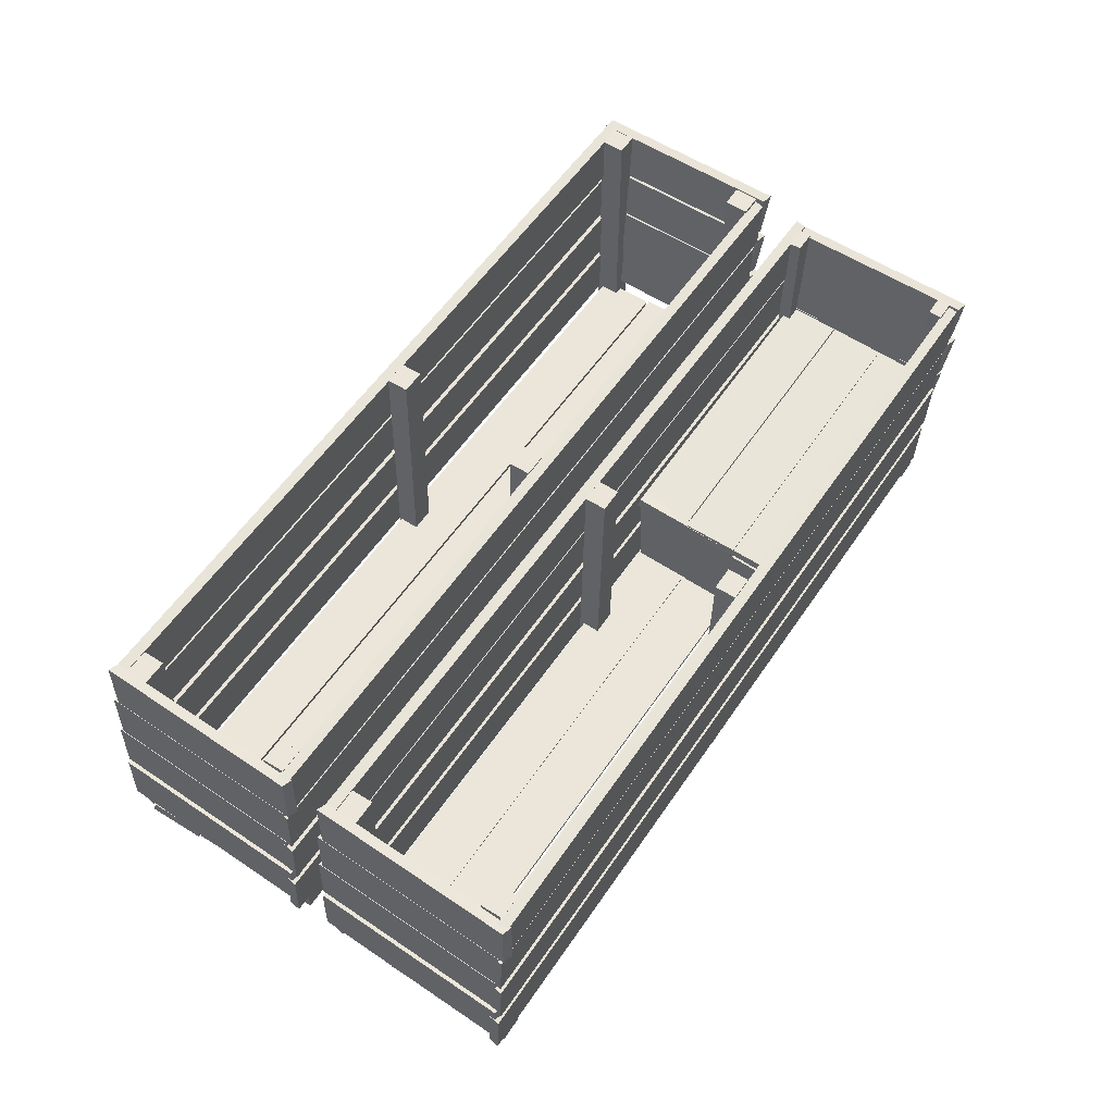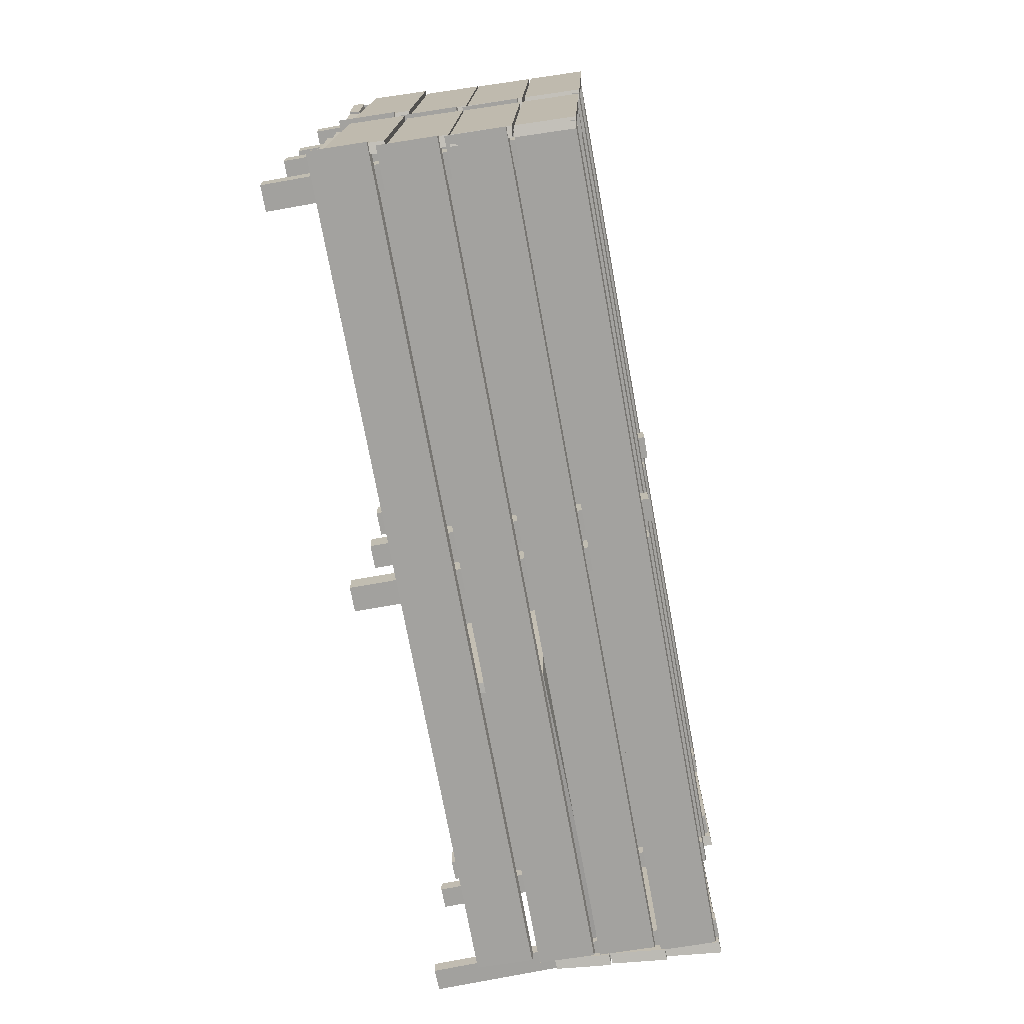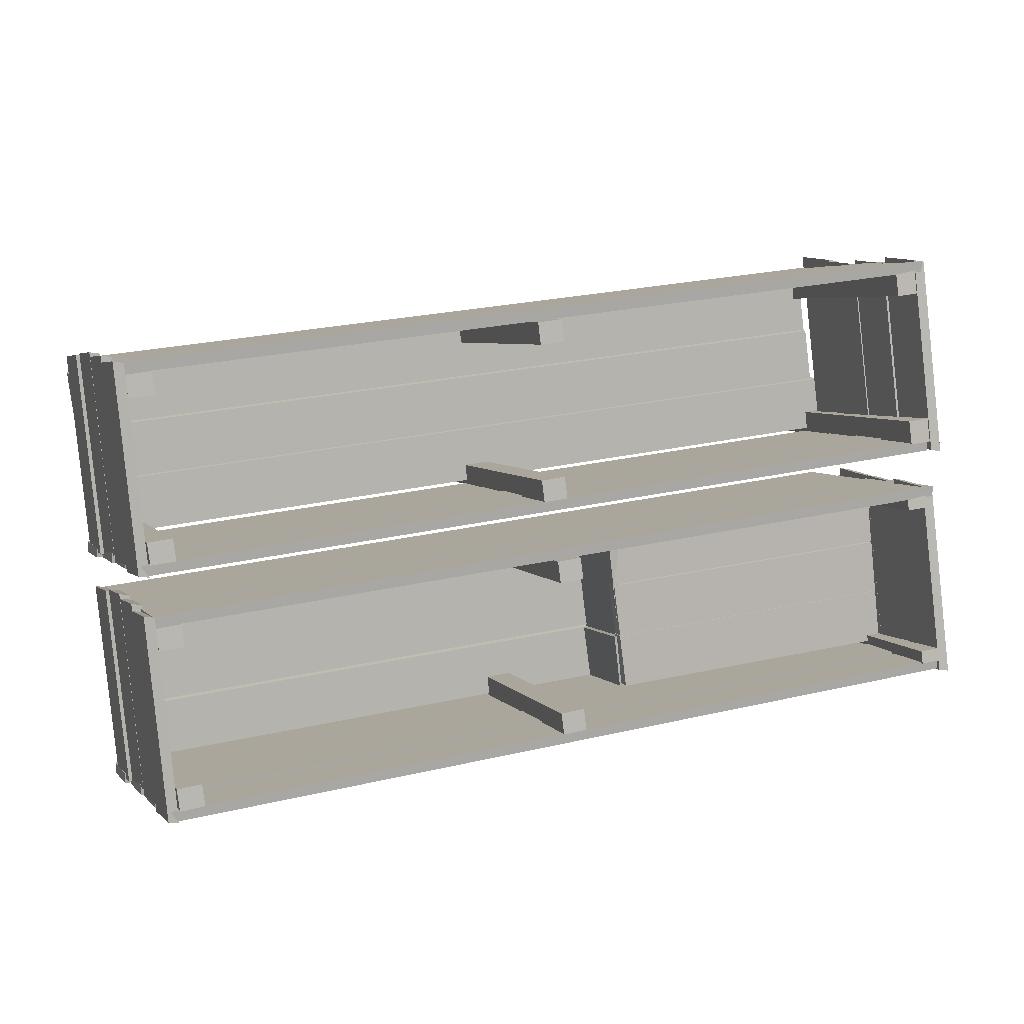
<metadata>
{"format":"obj","ext":"obj","renderer":"f3d","projection":"perspective","resolution":1024,"background":"white","views":[{"elev":56.6,"azim":130.7,"up":"+Y"},{"elev":-79.7,"azim":100.6,"up":"+Z"},{"elev":4.7,"azim":160.6,"up":"+Z"}]}
</metadata>
<code>
v 1.543 0.5211 -0.08886
v -1.508 0.5109 0.2905
v -1.501 0.3068 0.2932
v 1.55 0.317 -0.08615
v 1.544 0.5269 -0.05001
v 1.551 0.3228 -0.0473
v -1.5 0.3126 0.3321
v -1.507 0.5167 0.3294
v 1.603 0.559 0.6011
v -1.448 0.5488 0.9805
v -1.441 0.3446 0.9832
v 1.61 0.3548 0.6038
v 1.604 0.5648 0.64
v 1.611 0.3606 0.6427
v -1.44 0.3504 1.022
v -1.447 0.5546 1.019
v 1.576 0.06772 -0.08561
v -1.475 0.05752 0.2938
v -1.469 -0.1466 0.2965
v 1.582 -0.1364 -0.0829
v 1.576 0.07353 -0.04676
v 1.583 -0.1306 -0.04405
v -1.468 -0.1408 0.3353
v -1.475 0.06333 0.3326
v 1.555 -0.3639 -0.01495
v -1.496 -0.388 0.3614
v -1.465 -0.3778 0.5631
v 1.586 -0.3537 0.1868
v 1.55 -0.3255 -0.02144
v 1.581 -0.3153 0.1803
v -1.47 -0.3394 0.5567
v -1.501 -0.3496 0.3549
v 1.624 0.3324 0.607
v -1.427 0.3222 0.9864
v -1.42 0.118 0.9891
v 1.631 0.1282 0.6097
v 1.625 0.3382 0.6459
v 1.632 0.134 0.6486
v -1.419 0.1238 1.028
v -1.426 0.328 1.025
v 1.564 0.2945 -0.08299
v -1.487 0.2843 0.2964
v -1.48 0.08016 0.2991
v 1.571 0.09036 -0.08028
v 1.565 0.3003 -0.04414
v 1.572 0.09616 -0.04143
v -1.479 0.08596 0.338
v -1.486 0.2901 0.3353
v 1.599 -0.1628 -0.08677
v -1.452 -0.173 0.2926
v -1.445 -0.3771 0.2953
v 1.606 -0.3669 -0.08406
v 1.6 -0.1569 -0.04792
v 1.607 -0.3611 -0.04521
v -1.444 -0.3713 0.3342
v -1.451 -0.1671 0.3315
v 1.659 -0.1249 0.6032
v -1.392 -0.1351 0.9826
v -1.385 -0.3392 0.9853
v 1.666 -0.329 0.6059
v 1.66 -0.1191 0.6421
v 1.667 -0.3232 0.6448
v -1.384 -0.3334 1.024
v -1.391 -0.1293 1.021
v 1.636 0.1056 0.6044
v -1.415 0.09538 0.9838
v -1.409 -0.1088 0.9865
v 1.642 -0.09856 0.6071
v 1.636 0.1114 0.6432
v 1.643 -0.09275 0.6459
v -1.408 -0.103 1.025
v -1.415 0.1012 1.023
v 1.516 0.5199 -0.09115
v 1.599 0.5667 0.6393
v 1.607 0.3627 0.634
v 1.524 0.3159 -0.09642
v 1.554 0.5266 -0.08623
v 1.563 0.3226 -0.0915
v 1.646 0.3694 0.6389
v 1.637 0.5734 0.6442
v 1.605 -0.3679 0.1876
v -1.446 -0.392 0.564
v -1.415 -0.3818 0.7657
v 1.636 -0.3578 0.3893
v 1.6 -0.3295 0.1811
v 1.631 -0.3193 0.3828
v -1.42 -0.3434 0.7592
v -1.451 -0.3536 0.5575
v 1.644 -0.3579 0.395
v -1.407 -0.382 0.7714
v -1.377 -0.3718 0.9731
v 1.674 -0.3478 0.5968
v 1.639 -0.3195 0.3886
v 1.669 -0.3093 0.5903
v -1.382 -0.3334 0.9667
v -1.413 -0.3436 0.7649
v 1.525 0.3076 -0.07242
v 1.608 0.3544 0.658
v 1.616 0.1503 0.6527
v 1.533 0.1035 -0.07769
v 1.563 0.3143 -0.0675
v 1.572 0.1102 -0.07277
v 1.655 0.157 0.6576
v 1.646 0.3611 0.6629
v 1.535 0.09757 -0.06172
v 1.618 0.1444 0.6687
v 1.626 -0.05967 0.6634
v 1.543 -0.1065 -0.06699
v 1.573 0.1043 -0.0568
v 1.582 -0.09975 -0.06207
v 1.665 -0.05296 0.6683
v 1.656 0.1511 0.6736
v 1.555 -0.1124 -0.07242
v 1.638 -0.06564 0.658
v 1.646 -0.2697 0.6527
v 1.563 -0.3165 -0.07769
v 1.593 -0.1057 -0.0675
v 1.602 -0.3098 -0.07277
v 1.685 -0.263 0.6576
v 1.676 -0.05893 0.6629
v 1.437 -0.5417 -0.02671
v 1.526 -0.5409 -0.03879
v 1.514 0.529 -0.04985
v 1.425 0.5282 -0.03777
v 1.447 -0.5408 0.05256
v 1.436 0.5291 0.0415
v 1.525 0.53 0.02943
v 1.537 -0.5399 0.04048
v 1.507 -0.5117 0.5433
v 1.596 -0.5109 0.5312
v 1.584 0.559 0.5202
v 1.495 0.5582 0.5322
v 1.517 -0.5108 0.6226
v 1.506 0.5591 0.6115
v 1.595 0.56 0.5994
v 1.607 -0.5099 0.6105
v 0.03669 -0.5017 0.7233
v 0.1259 -0.5009 0.7112
v 0.1143 0.569 0.7002
v 0.02514 0.5682 0.7122
v 0.04742 -0.5008 0.8026
v 0.03587 0.5691 0.7915
v 0.125 0.57 0.7794
v 0.1366 -0.4999 0.7905
v 0.006689 -0.5417 0.1533
v 0.09587 -0.5409 0.1412
v 0.08432 0.529 0.1302
v -0.004859 0.5282 0.1422
v 0.01742 -0.5408 0.2326
v 0.005868 0.5291 0.2215
v 0.09505 0.53 0.2094
v 0.1066 -0.5399 0.2205
v -1.417 0.5481 1.023
v -1.514 0.5335 0.2927
v -1.5 0.3306 0.3124
v -1.403 0.3453 1.042
v -1.456 0.5504 1.018
v -1.442 0.3475 1.038
v -1.539 0.3328 0.3078
v -1.553 0.5357 0.2881
v -1.403 0.3353 1.019
v -1.5 0.3206 0.289
v -1.486 0.1177 0.3087
v -1.39 0.1324 1.039
v -1.442 0.3375 1.014
v -1.429 0.1346 1.034
v -1.525 0.1199 0.3041
v -1.539 0.3228 0.2844
v -1.391 0.1252 1.023
v -1.488 0.1105 0.2932
v -1.474 -0.09238 0.3128
v -1.377 -0.0777 1.043
v -1.43 0.1274 1.019
v -1.416 -0.07549 1.038
v -1.513 -0.09017 0.3083
v -1.527 0.1127 0.2886
v -1.388 -0.08447 1.049
v -1.485 -0.09915 0.3189
v -1.471 -0.302 0.3386
v -1.374 -0.2873 1.069
v -1.427 -0.08226 1.044
v -1.413 -0.2851 1.064
v -1.51 -0.2998 0.334
v -1.524 -0.09694 0.3143
v -1.361 -0.5217 0.8972
v -1.349 -0.5209 0.9864
v -1.338 0.549 0.9748
v -1.35 0.5482 0.8856
v -1.44 -0.5208 0.9079
v -1.429 0.5491 0.8964
v -1.417 0.55 0.9855
v -1.428 -0.5199 0.9971
v -1.441 -0.5417 0.3272
v -1.429 -0.5409 0.4164
v -1.418 0.529 0.4048
v -1.43 0.5282 0.3156
v -1.52 -0.5408 0.3379
v -1.509 0.5291 0.3264
v -1.497 0.53 0.4155
v -1.508 -0.5399 0.4271
v 1.443 0.463 -0.9589
v -1.608 0.4528 -0.5795
v -1.601 0.2486 -0.5768
v 1.45 0.2588 -0.9562
v 1.444 0.4688 -0.92
v 1.451 0.2646 -0.9173
v -1.6 0.2544 -0.5379
v -1.607 0.4586 -0.5406
v -0.09331 -0.5998 -0.7167
v -0.004129 -0.599 -0.7288
v -0.01568 0.4709 -0.7398
v -0.1049 0.4701 -0.7278
v -0.08258 -0.5989 -0.6374
v -0.09413 0.471 -0.6485
v -0.00495 0.4718 -0.6606
v 0.006598 -0.5981 -0.6495
v 1.464 0.2364 -0.953
v -1.587 0.2262 -0.5736
v -1.58 0.02203 -0.5709
v 1.471 0.03223 -0.9503
v 1.465 0.2422 -0.9141
v 1.472 0.03804 -0.9114
v -1.579 0.02784 -0.532
v -1.586 0.232 -0.5347
v 1.476 0.009593 -0.9556
v -1.575 -0.0006067 -0.5762
v -1.569 -0.2047 -0.5735
v 1.482 -0.1946 -0.9529
v 1.476 0.0154 -0.9168
v 1.483 -0.1887 -0.914
v -1.568 -0.1989 -0.5347
v -1.575 0.0052 -0.5374
v 1.499 -0.2209 -0.9568
v -1.552 -0.2311 -0.5774
v -1.545 -0.4352 -0.5747
v 1.506 -0.425 -0.9541
v 1.5 -0.2151 -0.9179
v 1.507 -0.4192 -0.9152
v -1.544 -0.4294 -0.5358
v -1.551 -0.2253 -0.5385
v -1.541 -0.5998 -0.5428
v -1.534 -0.5994 -0.4942
v -1.523 0.4705 -0.5058
v -1.53 0.4701 -0.5544
v -1.62 -0.5989 -0.5321
v -1.609 0.471 -0.5436
v -1.603 0.4714 -0.4951
v -1.614 -0.5984 -0.4835
v -1.511 0.4807 0.1459
v -1.608 0.466 -0.5842
v -1.594 0.2631 -0.5645
v -1.497 0.2778 0.1656
v -1.55 0.4829 0.1413
v -1.536 0.28 0.161
v -1.633 0.2653 -0.5691
v -1.647 0.4682 -0.5887
v -1.503 0.2771 0.1491
v -1.6 0.2624 -0.581
v -1.586 0.05959 -0.5613
v -1.49 0.07426 0.1687
v -1.542 0.2793 0.1445
v -1.529 0.07647 0.1641
v -1.625 0.06179 -0.5659
v -1.639 0.2647 -0.5856
v -1.493 0.06842 0.1659
v -1.59 0.05374 -0.5642
v -1.576 -0.1491 -0.5445
v -1.479 -0.1344 0.1856
v -1.532 0.07063 0.1613
v -1.518 -0.1322 0.181
v -1.615 -0.1469 -0.5491
v -1.629 0.05595 -0.5687
v 1.485 -0.4082 -0.8937
v -0.4689 -0.3963 -0.6569
v -0.4382 -0.3861 -0.4546
v 1.516 -0.398 -0.6914
v 1.48 -0.3697 -0.9002
v 1.511 -0.3595 -0.6979
v -0.4433 -0.3476 -0.4611
v -0.474 -0.3578 -0.6634
v 1.532 -0.3775 -0.4807
v -0.4222 -0.3656 -0.2439
v -0.3915 -0.3554 -0.04157
v 1.563 -0.3673 -0.2784
v 1.527 -0.3389 -0.4872
v 1.558 -0.3287 -0.2849
v -0.3966 -0.3168 -0.04808
v -0.4273 -0.327 -0.2504
v -1.456 -0.5794 0.06778
v -1.449 -0.579 0.1164
v -1.438 0.4909 0.1048
v -1.445 0.4904 0.05623
v -1.535 -0.5785 0.07851
v -1.524 0.4914 0.06696
v -1.517 0.4918 0.1155
v -1.528 -0.5781 0.1271
v 1.512 -0.3978 -0.6807
v -0.4422 -0.3859 -0.4439
v -0.4115 -0.3757 -0.2416
v 1.543 -0.3876 -0.4784
v 1.507 -0.3592 -0.6872
v 1.538 -0.349 -0.4849
v -0.4166 -0.3371 -0.2481
v -0.4473 -0.3473 -0.4504
v 1.559 -0.183 -0.2668
v -1.492 -0.1932 0.1126
v -1.485 -0.3974 0.1153
v 1.566 -0.3872 -0.2641
v 1.56 -0.1772 -0.2279
v 1.567 -0.3814 -0.2252
v -1.484 -0.3916 0.1542
v -1.491 -0.1874 0.1515
v 1.524 0.2742 -0.263
v -1.527 0.264 0.1164
v -1.52 0.05989 0.1191
v 1.531 0.07009 -0.2603
v 1.525 0.28 -0.2241
v 1.532 0.0759 -0.2214
v -1.519 0.0657 0.158
v -1.526 0.2698 0.1553
v 1.503 0.5008 -0.2689
v -1.548 0.4906 0.1105
v -1.541 0.2865 0.1132
v 1.51 0.2967 -0.2662
v 1.504 0.5066 -0.23
v 1.511 0.3025 -0.2273
v -1.54 0.2923 0.1521
v -1.547 0.4964 0.1494
v 1.536 0.04745 -0.2656
v -1.515 0.03725 0.1138
v -1.509 -0.1669 0.1165
v 1.542 -0.1567 -0.2629
v 1.536 0.05326 -0.2268
v 1.543 -0.1509 -0.2241
v -1.508 -0.1611 0.1553
v -1.515 0.04306 0.1526
v -0.06331 -0.5598 -0.1467
v 0.02587 -0.559 -0.1588
v 0.01432 0.5109 -0.1698
v -0.07486 0.5101 -0.1578
v -0.05258 -0.5589 -0.06744
v -0.06413 0.511 -0.0785
v 0.02505 0.5118 -0.09057
v 0.0366 -0.5581 -0.07952
v 1.337 -0.5998 -0.8967
v 1.426 -0.599 -0.9088
v 1.414 0.4709 -0.9198
v 1.325 0.4701 -0.9078
v 1.347 -0.5989 -0.8174
v 1.336 0.471 -0.8285
v 1.425 0.4718 -0.8406
v 1.437 -0.5981 -0.8295
v 1.416 0.4618 -0.9611
v 1.499 0.5086 -0.2307
v 1.507 0.3045 -0.236
v 1.424 0.2577 -0.9664
v 1.454 0.4685 -0.9562
v 1.463 0.2644 -0.9615
v 1.546 0.3112 -0.2311
v 1.537 0.5153 -0.2258
v 1.425 0.2494 -0.9424
v 1.508 0.2962 -0.212
v 1.516 0.0922 -0.2173
v 1.433 0.04541 -0.9477
v 1.463 0.2562 -0.9375
v 1.472 0.05212 -0.9428
v 1.555 0.09891 -0.2124
v 1.546 0.3029 -0.2071
v 1.435 0.03944 -0.9317
v 1.518 0.08623 -0.2013
v 1.526 -0.1178 -0.2066
v 1.443 -0.1646 -0.937
v 1.473 0.04615 -0.9268
v 1.482 -0.1579 -0.9321
v 1.565 -0.1111 -0.2017
v 1.556 0.09295 -0.1964
v 1.455 -0.1706 -0.9424
v 1.538 -0.1238 -0.212
v 1.546 -0.3278 -0.2173
v 1.463 -0.3746 -0.9477
v 1.493 -0.1638 -0.9375
v 1.502 -0.3679 -0.9428
v 1.585 -0.3211 -0.2124
v 1.576 -0.1171 -0.2071
v 1.407 -0.5698 -0.3267
v 1.496 -0.569 -0.3388
v 1.484 0.5009 -0.3498
v 1.395 0.5001 -0.3378
v 1.417 -0.5689 -0.2474
v 1.406 0.501 -0.2585
v 1.495 0.5018 -0.2706
v 1.507 -0.5681 -0.2595
v -0.3894 -0.008161 -0.239
v -1.539 0.01353 -0.09901
v -1.508 0.02374 0.1033
v -0.3587 0.002052 -0.03666
v -0.3945 0.03037 -0.2455
v -0.3639 0.04058 -0.04317
v -1.514 0.06227 0.09681
v -1.544 0.05206 -0.1055
v -0.4194 -0.01759 -0.4452
v -1.571 0.003935 -0.305
v -1.54 0.01415 -0.1027
v -0.3887 -0.007378 -0.2429
v -0.4245 0.02094 -0.4517
v -0.3939 0.03115 -0.2494
v -1.545 0.05268 -0.1092
v -1.576 0.04247 -0.3115
v -0.4494 -0.02759 -0.649
v -1.6 -0.006013 -0.5088
v -1.569 0.0042 -0.3065
v -0.4187 -0.01738 -0.4467
v -0.4545 0.01094 -0.6555
v -0.4239 0.02116 -0.4532
v -1.575 0.04273 -0.313
v -1.605 0.03252 -0.5154
v -0.3912 0.02959 -0.2527
v -0.3953 -0.329 -0.2611
v -0.3626 -0.3072 -0.06
v -0.3585 0.05133 -0.05156
v -0.43 0.02311 -0.251
v -0.3973 0.04486 -0.04991
v -0.4015 -0.3137 -0.05835
v -0.4342 -0.3355 -0.2594
v -0.4238 0.004891 -0.453
v -0.428 -0.3537 -0.4614
v -0.3952 -0.3319 -0.2603
v -0.3911 0.02663 -0.2519
v -0.4627 -0.001588 -0.4513
v -0.4299 0.02015 -0.2502
v -0.4341 -0.3384 -0.2587
v -0.4668 -0.3602 -0.4598
v -0.4438 -0.02604 -0.6597
v -0.448 -0.3846 -0.6681
v -0.4152 -0.3629 -0.467
v -0.4111 -0.004293 -0.4586
v -0.4827 -0.03251 -0.658
v -0.4499 -0.01077 -0.4569
v -0.4541 -0.3693 -0.4654
v -0.4868 -0.3911 -0.6665
f 4 3 2 1
f 8 7 6 5
f 2 8 5 1
f 6 7 3 4
f 5 6 4 1
f 3 7 8 2
f 12 11 10 9
f 16 15 14 13
f 10 16 13 9
f 14 15 11 12
f 13 14 12 9
f 11 15 16 10
f 20 19 18 17
f 24 23 22 21
f 18 24 21 17
f 22 23 19 20
f 21 22 20 17
f 19 23 24 18
f 28 27 26 25
f 32 31 30 29
f 26 32 29 25
f 30 31 27 28
f 29 30 28 25
f 27 31 32 26
f 36 35 34 33
f 40 39 38 37
f 34 40 37 33
f 38 39 35 36
f 37 38 36 33
f 35 39 40 34
f 44 43 42 41
f 48 47 46 45
f 42 48 45 41
f 46 47 43 44
f 45 46 44 41
f 43 47 48 42
f 52 51 50 49
f 56 55 54 53
f 50 56 53 49
f 54 55 51 52
f 53 54 52 49
f 51 55 56 50
f 60 59 58 57
f 64 63 62 61
f 58 64 61 57
f 62 63 59 60
f 61 62 60 57
f 59 63 64 58
f 68 67 66 65
f 72 71 70 69
f 66 72 69 65
f 70 71 67 68
f 69 70 68 65
f 67 71 72 66
f 76 75 74 73
f 80 79 78 77
f 74 80 77 73
f 78 79 75 76
f 77 78 76 73
f 75 79 80 74
f 84 83 82 81
f 88 87 86 85
f 82 88 85 81
f 86 87 83 84
f 85 86 84 81
f 83 87 88 82
f 92 91 90 89
f 96 95 94 93
f 90 96 93 89
f 94 95 91 92
f 93 94 92 89
f 91 95 96 90
f 100 99 98 97
f 104 103 102 101
f 98 104 101 97
f 102 103 99 100
f 101 102 100 97
f 99 103 104 98
f 108 107 106 105
f 112 111 110 109
f 106 112 109 105
f 110 111 107 108
f 109 110 108 105
f 107 111 112 106
f 116 115 114 113
f 120 119 118 117
f 114 120 117 113
f 118 119 115 116
f 117 118 116 113
f 115 119 120 114
f 124 123 122 121
f 128 127 126 125
f 122 128 125 121
f 126 127 123 124
f 125 126 124 121
f 123 127 128 122
f 132 131 130 129
f 136 135 134 133
f 130 136 133 129
f 134 135 131 132
f 133 134 132 129
f 131 135 136 130
f 140 139 138 137
f 144 143 142 141
f 138 144 141 137
f 142 143 139 140
f 141 142 140 137
f 139 143 144 138
f 148 147 146 145
f 152 151 150 149
f 146 152 149 145
f 150 151 147 148
f 149 150 148 145
f 147 151 152 146
f 156 155 154 153
f 160 159 158 157
f 154 160 157 153
f 158 159 155 156
f 157 158 156 153
f 155 159 160 154
f 164 163 162 161
f 168 167 166 165
f 162 168 165 161
f 166 167 163 164
f 165 166 164 161
f 163 167 168 162
f 172 171 170 169
f 176 175 174 173
f 170 176 173 169
f 174 175 171 172
f 173 174 172 169
f 171 175 176 170
f 180 179 178 177
f 184 183 182 181
f 178 184 181 177
f 182 183 179 180
f 181 182 180 177
f 179 183 184 178
f 188 187 186 185
f 192 191 190 189
f 186 192 189 185
f 190 191 187 188
f 189 190 188 185
f 187 191 192 186
f 196 195 194 193
f 200 199 198 197
f 194 200 197 193
f 198 199 195 196
f 197 198 196 193
f 195 199 200 194
f 204 203 202 201
f 208 207 206 205
f 202 208 205 201
f 206 207 203 204
f 205 206 204 201
f 203 207 208 202
f 212 211 210 209
f 216 215 214 213
f 210 216 213 209
f 214 215 211 212
f 213 214 212 209
f 211 215 216 210
f 220 219 218 217
f 224 223 222 221
f 218 224 221 217
f 222 223 219 220
f 221 222 220 217
f 219 223 224 218
f 228 227 226 225
f 232 231 230 229
f 226 232 229 225
f 230 231 227 228
f 229 230 228 225
f 227 231 232 226
f 236 235 234 233
f 240 239 238 237
f 234 240 237 233
f 238 239 235 236
f 237 238 236 233
f 235 239 240 234
f 244 243 242 241
f 248 247 246 245
f 242 248 245 241
f 246 247 243 244
f 245 246 244 241
f 243 247 248 242
f 252 251 250 249
f 256 255 254 253
f 250 256 253 249
f 254 255 251 252
f 253 254 252 249
f 251 255 256 250
f 260 259 258 257
f 264 263 262 261
f 258 264 261 257
f 262 263 259 260
f 261 262 260 257
f 259 263 264 258
f 268 267 266 265
f 272 271 270 269
f 266 272 269 265
f 270 271 267 268
f 269 270 268 265
f 267 271 272 266
f 276 275 274 273
f 280 279 278 277
f 274 280 277 273
f 278 279 275 276
f 277 278 276 273
f 275 279 280 274
f 284 283 282 281
f 288 287 286 285
f 282 288 285 281
f 286 287 283 284
f 285 286 284 281
f 283 287 288 282
f 292 291 290 289
f 296 295 294 293
f 290 296 293 289
f 294 295 291 292
f 293 294 292 289
f 291 295 296 290
f 300 299 298 297
f 304 303 302 301
f 298 304 301 297
f 302 303 299 300
f 301 302 300 297
f 299 303 304 298
f 308 307 306 305
f 312 311 310 309
f 306 312 309 305
f 310 311 307 308
f 309 310 308 305
f 307 311 312 306
f 316 315 314 313
f 320 319 318 317
f 314 320 317 313
f 318 319 315 316
f 317 318 316 313
f 315 319 320 314
f 324 323 322 321
f 328 327 326 325
f 322 328 325 321
f 326 327 323 324
f 325 326 324 321
f 323 327 328 322
f 332 331 330 329
f 336 335 334 333
f 330 336 333 329
f 334 335 331 332
f 333 334 332 329
f 331 335 336 330
f 340 339 338 337
f 344 343 342 341
f 338 344 341 337
f 342 343 339 340
f 341 342 340 337
f 339 343 344 338
f 348 347 346 345
f 352 351 350 349
f 346 352 349 345
f 350 351 347 348
f 349 350 348 345
f 347 351 352 346
f 356 355 354 353
f 360 359 358 357
f 354 360 357 353
f 358 359 355 356
f 357 358 356 353
f 355 359 360 354
f 364 363 362 361
f 368 367 366 365
f 362 368 365 361
f 366 367 363 364
f 365 366 364 361
f 363 367 368 362
f 372 371 370 369
f 376 375 374 373
f 370 376 373 369
f 374 375 371 372
f 373 374 372 369
f 371 375 376 370
f 380 379 378 377
f 384 383 382 381
f 378 384 381 377
f 382 383 379 380
f 381 382 380 377
f 379 383 384 378
f 388 387 386 385
f 392 391 390 389
f 386 392 389 385
f 390 391 387 388
f 389 390 388 385
f 387 391 392 386
f 396 395 394 393
f 400 399 398 397
f 394 400 397 393
f 398 399 395 396
f 397 398 396 393
f 395 399 400 394
f 404 403 402 401
f 408 407 406 405
f 402 408 405 401
f 406 407 403 404
f 405 406 404 401
f 403 407 408 402
f 412 411 410 409
f 416 415 414 413
f 410 416 413 409
f 414 415 411 412
f 413 414 412 409
f 411 415 416 410
f 420 419 418 417
f 424 423 422 421
f 418 424 421 417
f 422 423 419 420
f 421 422 420 417
f 419 423 424 418
f 428 427 426 425
f 432 431 430 429
f 426 432 429 425
f 430 431 427 428
f 429 430 428 425
f 427 431 432 426
f 436 435 434 433
f 440 439 438 437
f 434 440 437 433
f 438 439 435 436
f 437 438 436 433
f 435 439 440 434

</code>
